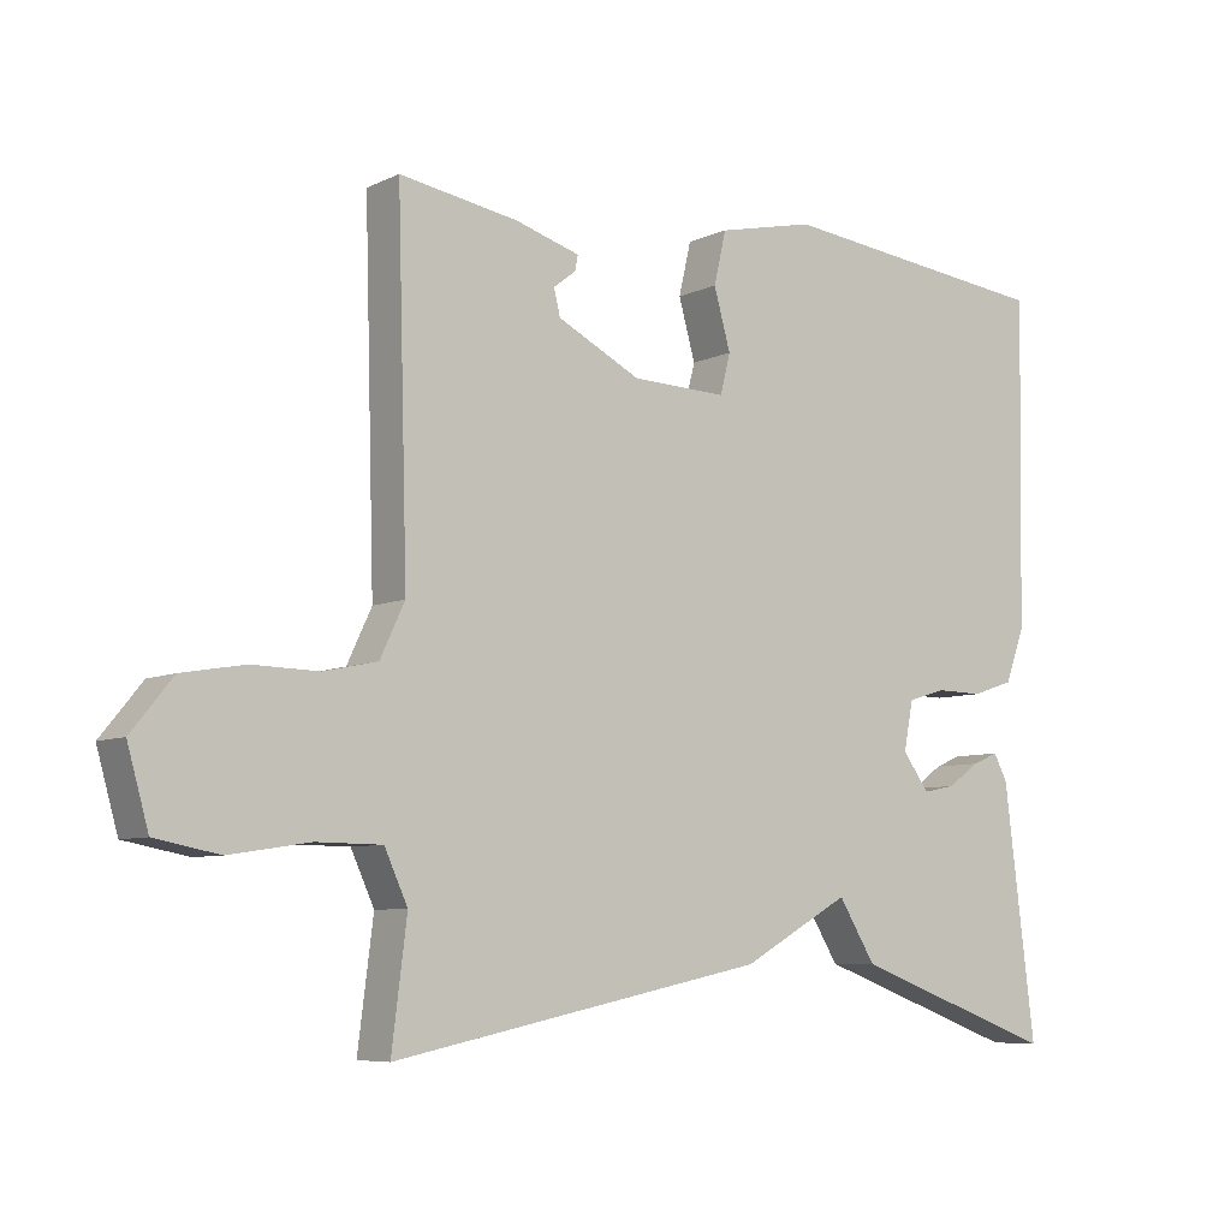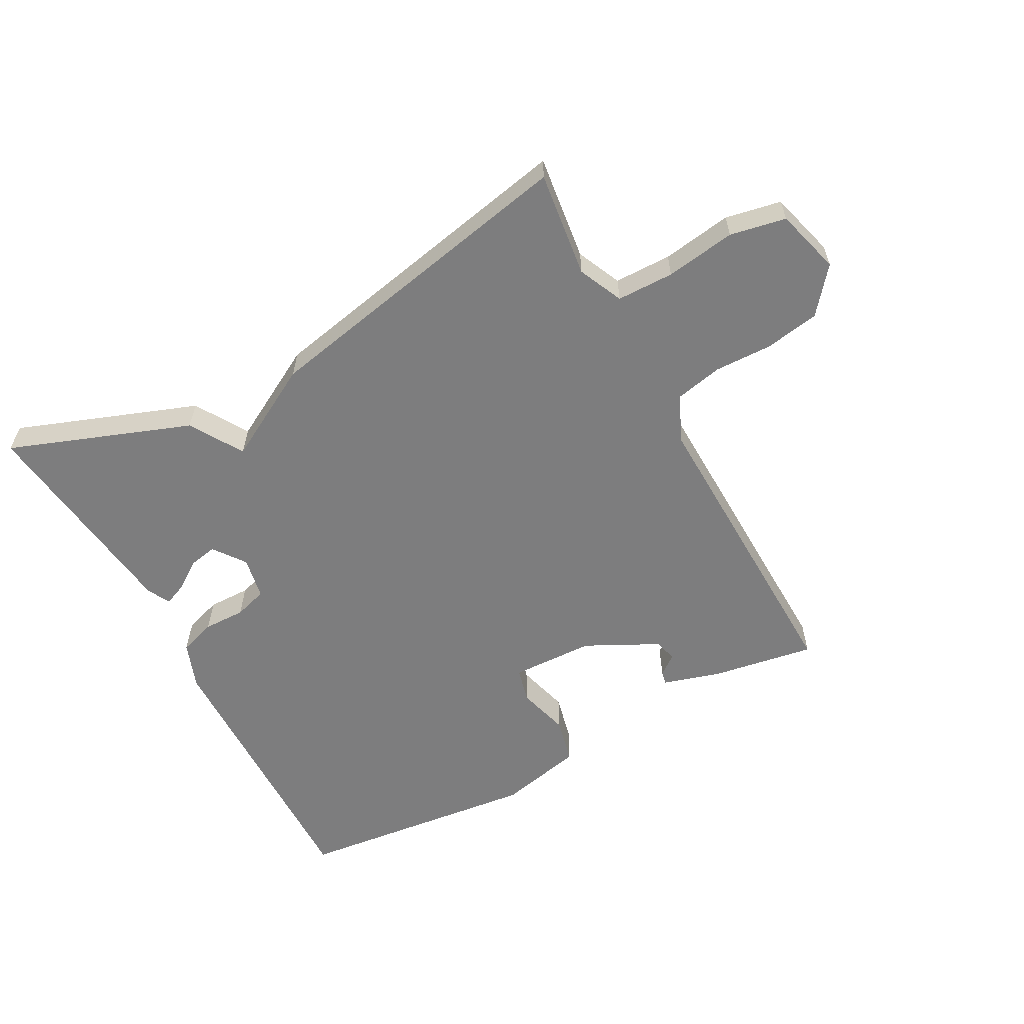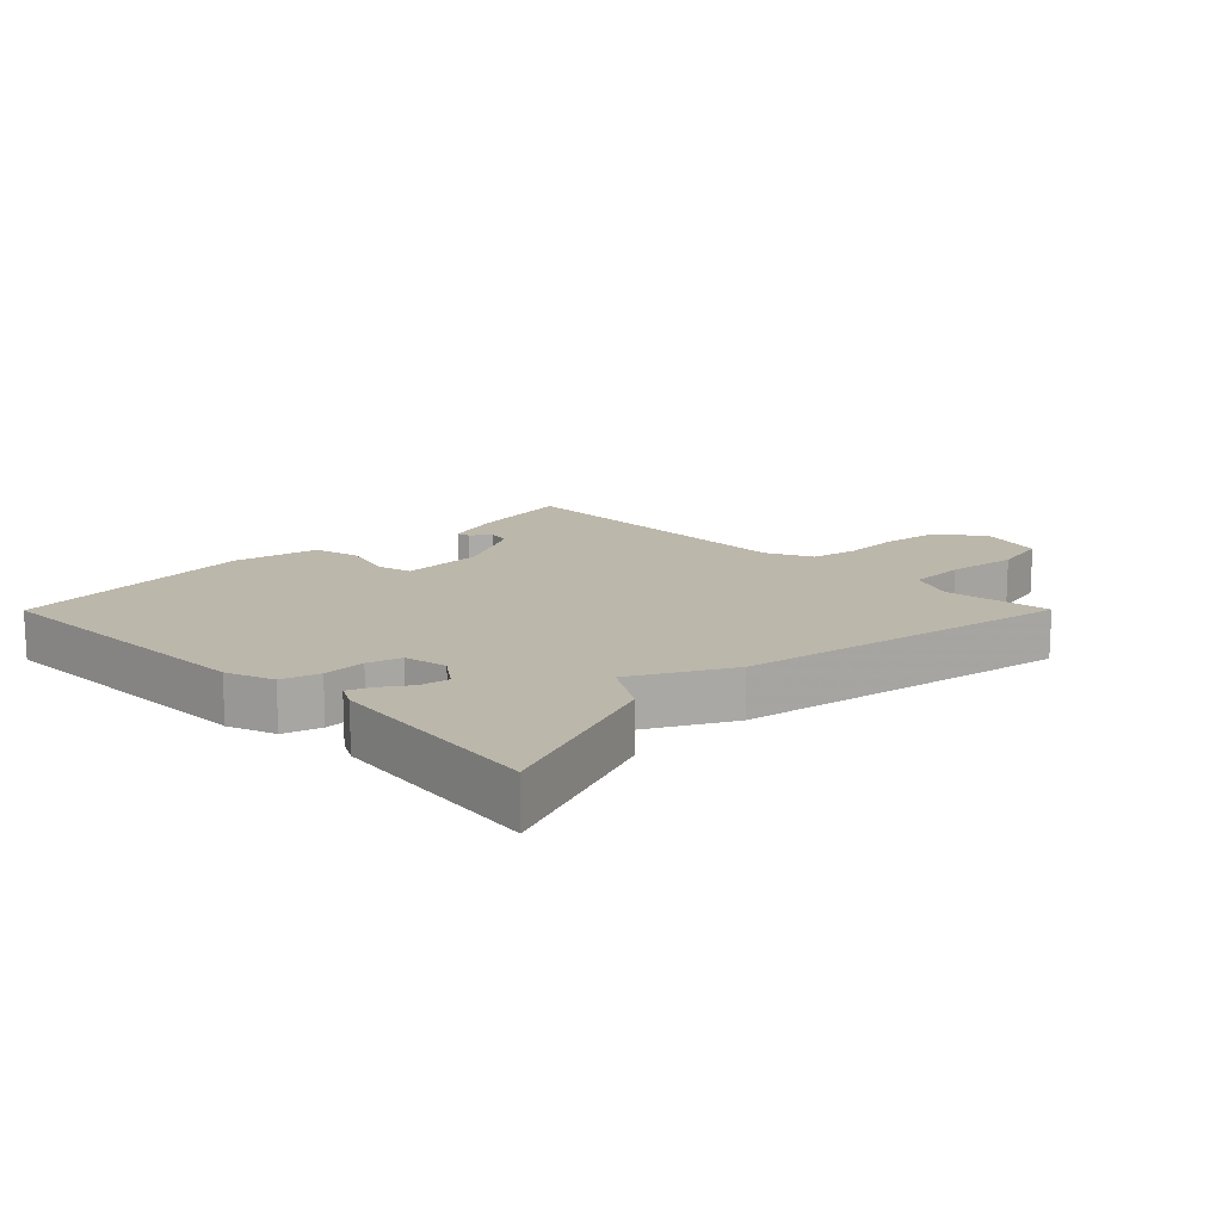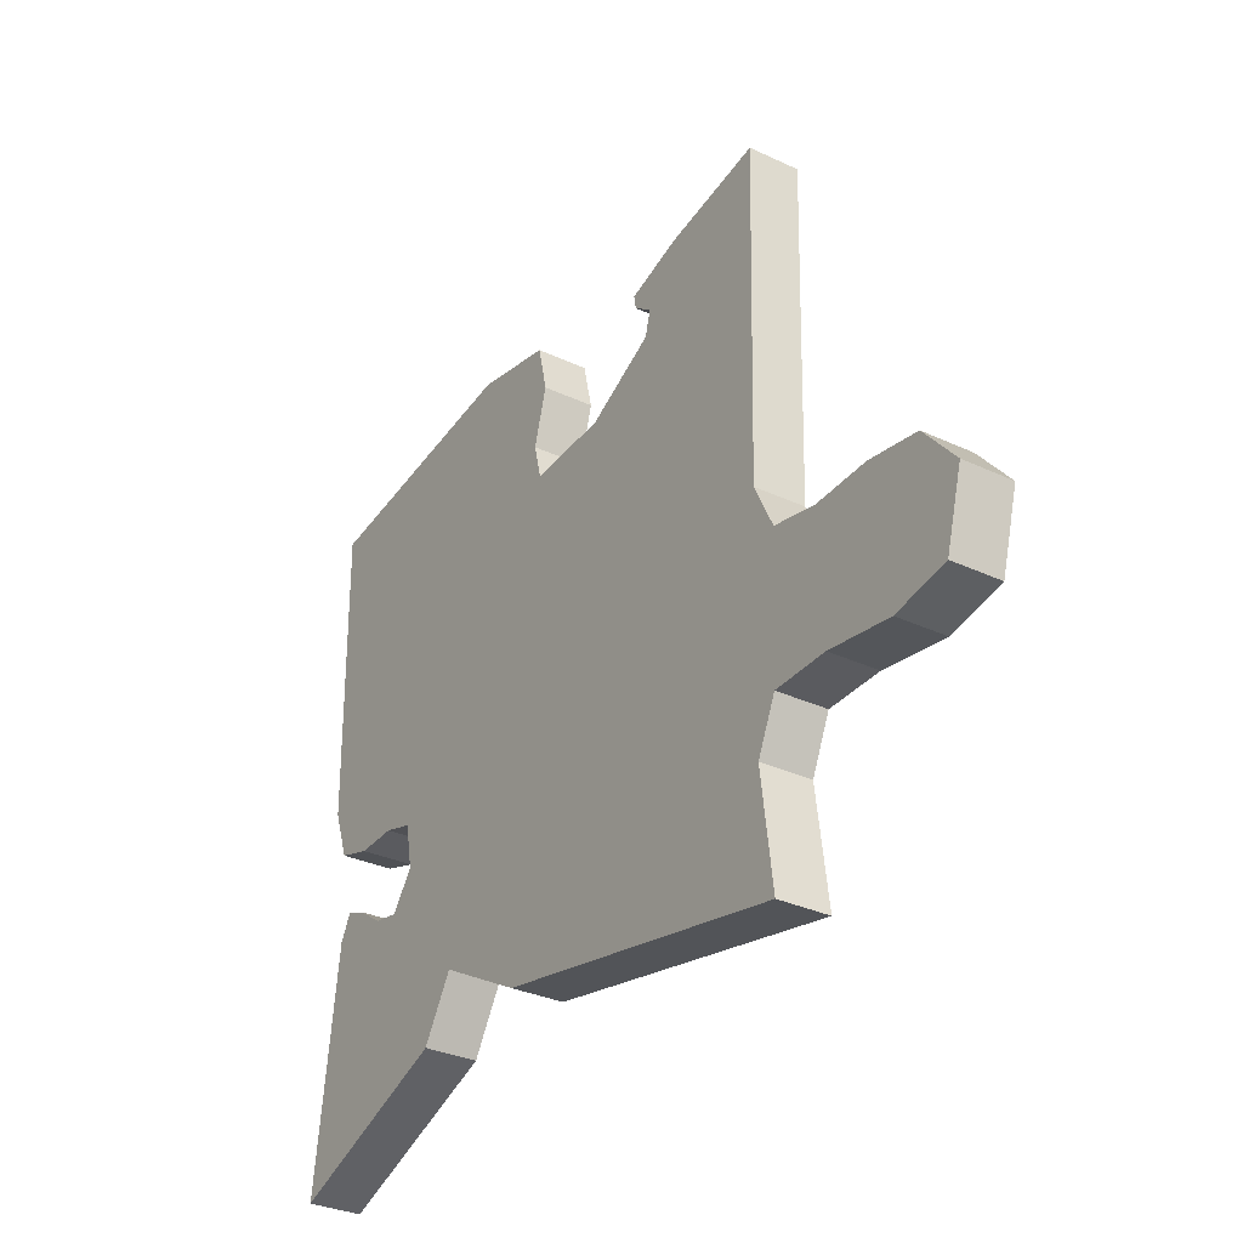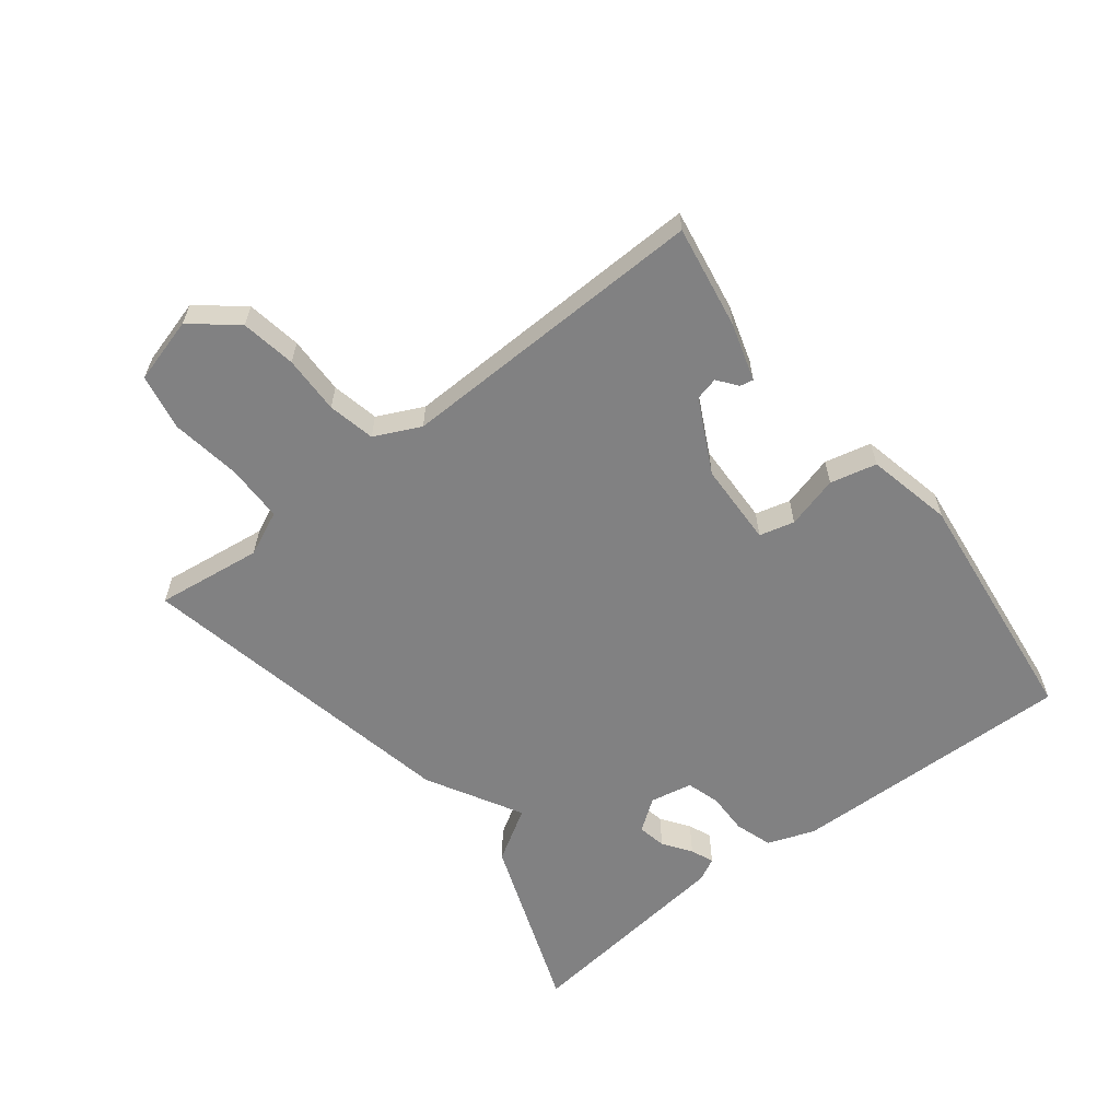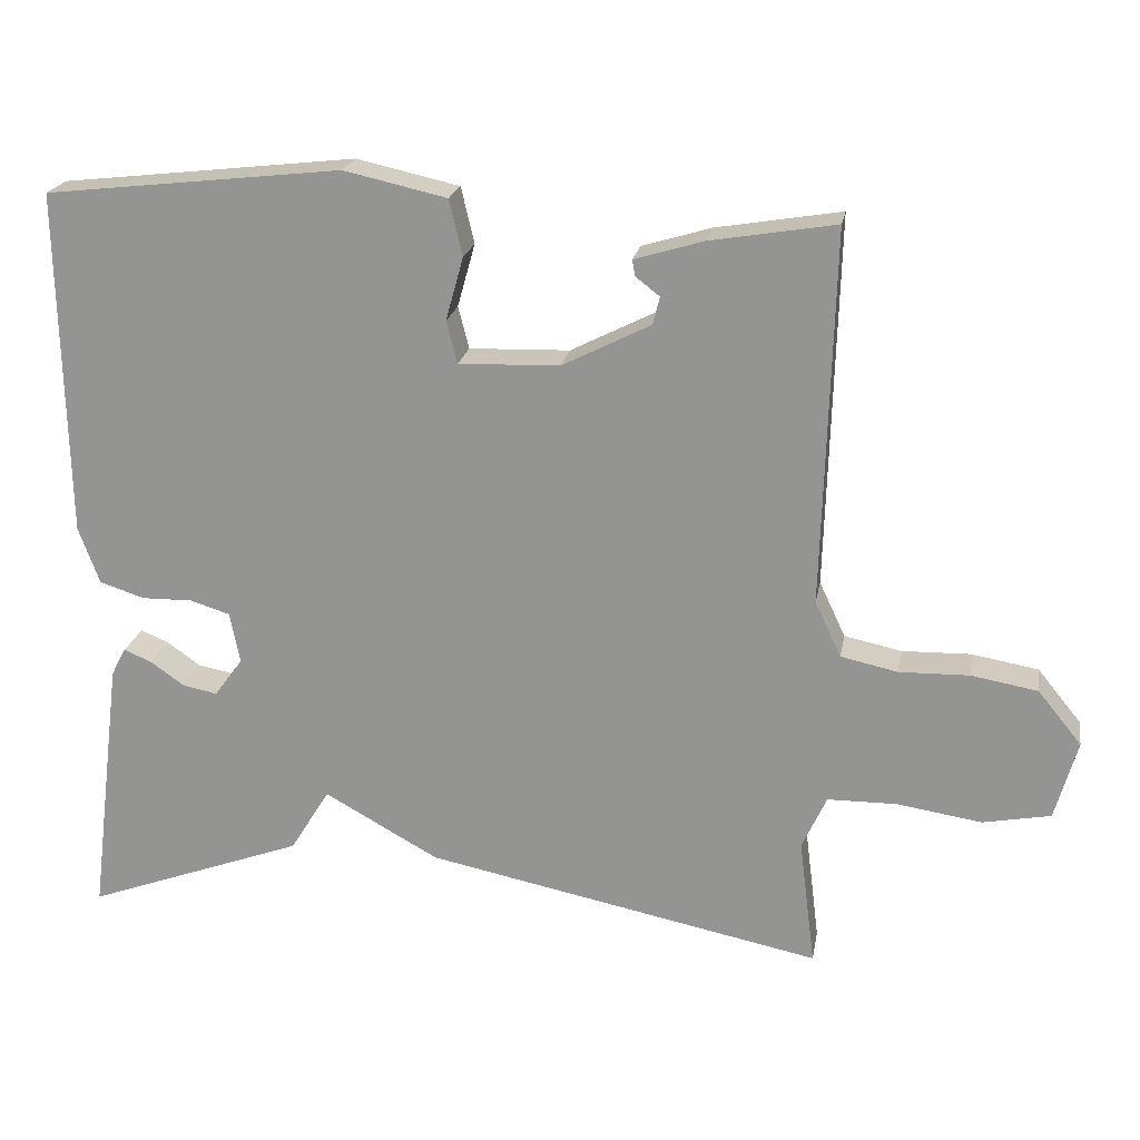
<metadata>
{"format":"obj","ext":"obj","renderer":"f3d","projection":"perspective","resolution":1024,"background":"white","views":[{"elev":-7.1,"azim":-37.2,"up":"+Z"},{"elev":-59.1,"azim":-151.7,"up":"+Y"},{"elev":14.3,"azim":134.8,"up":"+Y"},{"elev":-32.7,"azim":-122.9,"up":"+Z"},{"elev":-60.4,"azim":-52.3,"up":"+Y"},{"elev":21.0,"azim":-170.1,"up":"+Z"}]}
</metadata>
<code>
v -0.5 0.07 -0.5
v -0.479 0.07 -0.333
v -0.511 0.07 -0.263
v -0.601 0.07 -0.262
v -0.711 0.07 -0.279
v -0.799 0.07 -0.262
v -0.828 0.07 -0.159
v -0.771 0.07 -0.089
v -0.685 0.07 -0.074
v -0.594 0.07 -0.076
v -0.52 0.07 -0.06
v -0.486 0.07 0.012
v -0.5 0.07 0.5
v -0.337 0.07 0.473
v -0.247 0.07 0.446
v -0.251 0.07 0.425
v -0.282 0.07 0.401
v -0.273 0.07 0.365
v -0.158 0.07 0.307
v -0.027 0.07 0.303
v -0.013 0.07 0.358
v -0.036 0.07 0.44
v -0.019 0.07 0.513
v 0.115 0.07 0.543
v 0.5 0.07 0.5
v 0.492 0.07 0.05
v 0.465 0.07 -0.024
v 0.407 0.07 -0.043
v 0.341 0.07 -0.042
v 0.289 0.07 -0.058
v 0.276 0.07 -0.125
v 0.313 0.07 -0.175
v 0.358 0.07 -0.166
v 0.402 0.07 -0.135
v 0.438 0.07 -0.12
v 0.457 0.07 -0.156
v 0.5 0.07 -0.5
v 0.215 0.07 -0.395
v 0.164 0.07 -0.312
v 0.015 0.07 -0.395
v -0.5 0 -0.5
v -0.479 0 -0.333
v -0.511 0 -0.263
v -0.601 0 -0.262
v -0.711 0 -0.279
v -0.799 0 -0.262
v -0.828 0 -0.159
v -0.771 0 -0.089
v -0.685 0 -0.074
v -0.594 0 -0.076
v -0.52 0 -0.06
v -0.486 0 0.012
v -0.5 0 0.5
v -0.337 0 0.473
v -0.247 0 0.446
v -0.251 0 0.425
v -0.282 0 0.401
v -0.273 0 0.365
v -0.158 0 0.307
v -0.027 0 0.303
v -0.013 0 0.358
v -0.036 0 0.44
v -0.019 0 0.513
v 0.115 0 0.543
v 0.5 0 0.5
v 0.492 0 0.05
v 0.465 0 -0.024
v 0.407 0 -0.043
v 0.341 0 -0.042
v 0.289 0 -0.058
v 0.276 0 -0.125
v 0.313 0 -0.175
v 0.358 0 -0.166
v 0.402 0 -0.135
v 0.438 0 -0.12
v 0.457 0 -0.156
v 0.5 0 -0.5
v 0.215 0 -0.395
v 0.164 0 -0.312
v 0.015 0 -0.395
f 39 40 1 2
f 37 38 39
f 36 37 39
f 35 36 39
f 34 35 39
f 33 34 39
f 32 33 39
f 39 2 3
f 32 39 3
f 31 32 3
f 30 31 3 4
f 6 7 8
f 5 6 8
f 4 5 8
f 30 4 8
f 29 30 8
f 27 28 29
f 26 27 29
f 25 26 29
f 24 25 29
f 23 24 29
f 22 23 29
f 21 22 29
f 20 21 29
f 19 20 29
f 18 19 29
f 15 16 17
f 14 15 17
f 13 14 17
f 12 13 17 18
f 11 12 18 29
f 8 9 10
f 29 8 10
f 10 11 29
f 42 41 80 79
f 79 78 77
f 79 77 76
f 79 76 75
f 79 75 74
f 79 74 73
f 79 73 72
f 43 42 79
f 43 79 72
f 43 72 71
f 44 43 71 70
f 48 47 46
f 48 46 45
f 48 45 44
f 48 44 70
f 48 70 69
f 69 68 67
f 69 67 66
f 69 66 65
f 69 65 64
f 69 64 63
f 69 63 62
f 69 62 61
f 69 61 60
f 69 60 59
f 69 59 58
f 57 56 55
f 57 55 54
f 57 54 53
f 58 57 53 52
f 69 58 52 51
f 50 49 48
f 50 48 69
f 69 51 50
f 1 41 42 2
f 2 42 43 3
f 3 43 44 4
f 4 44 45 5
f 5 45 46 6
f 6 46 47 7
f 7 47 48 8
f 8 48 49 9
f 9 49 50 10
f 10 50 51 11
f 11 51 52 12
f 12 52 53 13
f 13 53 54 14
f 14 54 55 15
f 15 55 56 16
f 16 56 57 17
f 17 57 58 18
f 18 58 59 19
f 19 59 60 20
f 20 60 61 21
f 21 61 62 22
f 22 62 63 23
f 23 63 64 24
f 24 64 65 25
f 25 65 66 26
f 26 66 67 27
f 27 67 68 28
f 28 68 69 29
f 29 69 70 30
f 30 70 71 31
f 31 71 72 32
f 32 72 73 33
f 33 73 74 34
f 34 74 75 35
f 35 75 76 36
f 36 76 77 37
f 37 77 78 38
f 38 78 79 39
f 39 79 80 40
f 40 80 41 1

</code>
